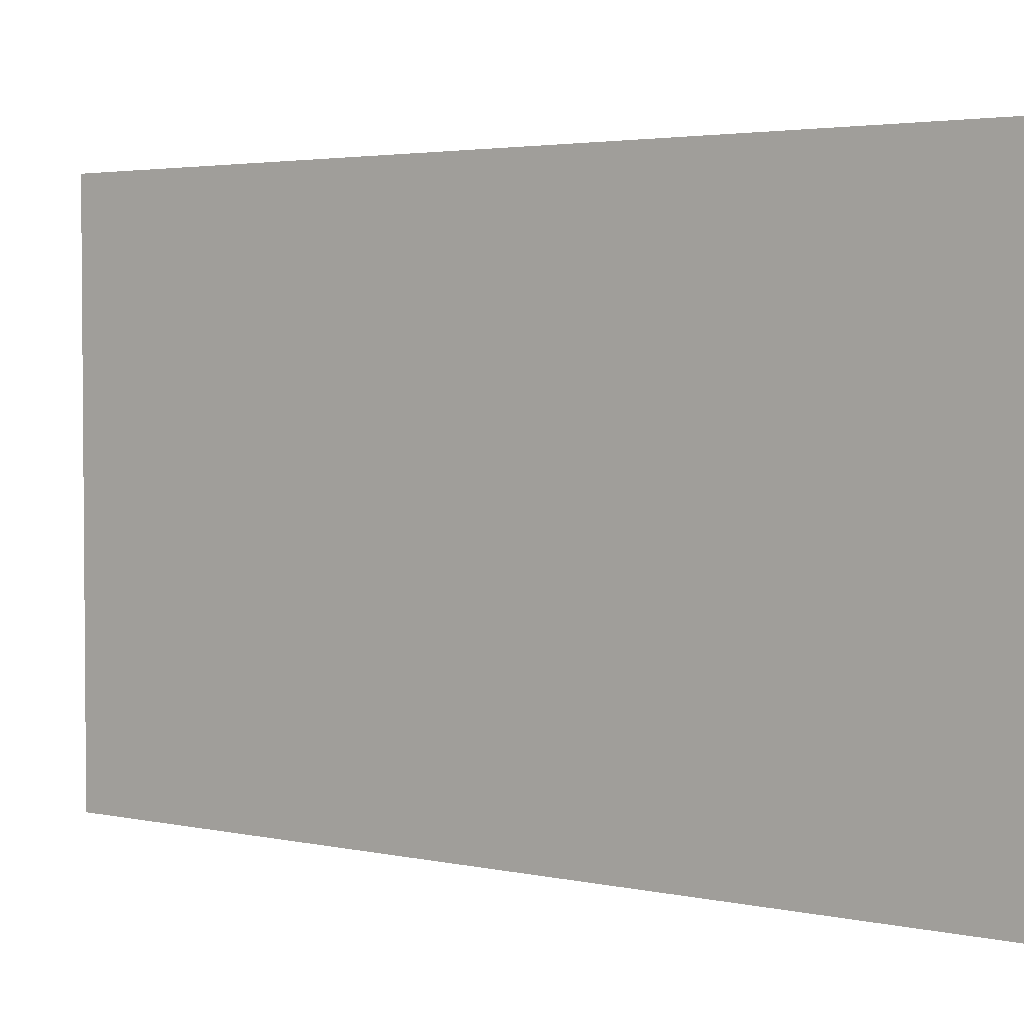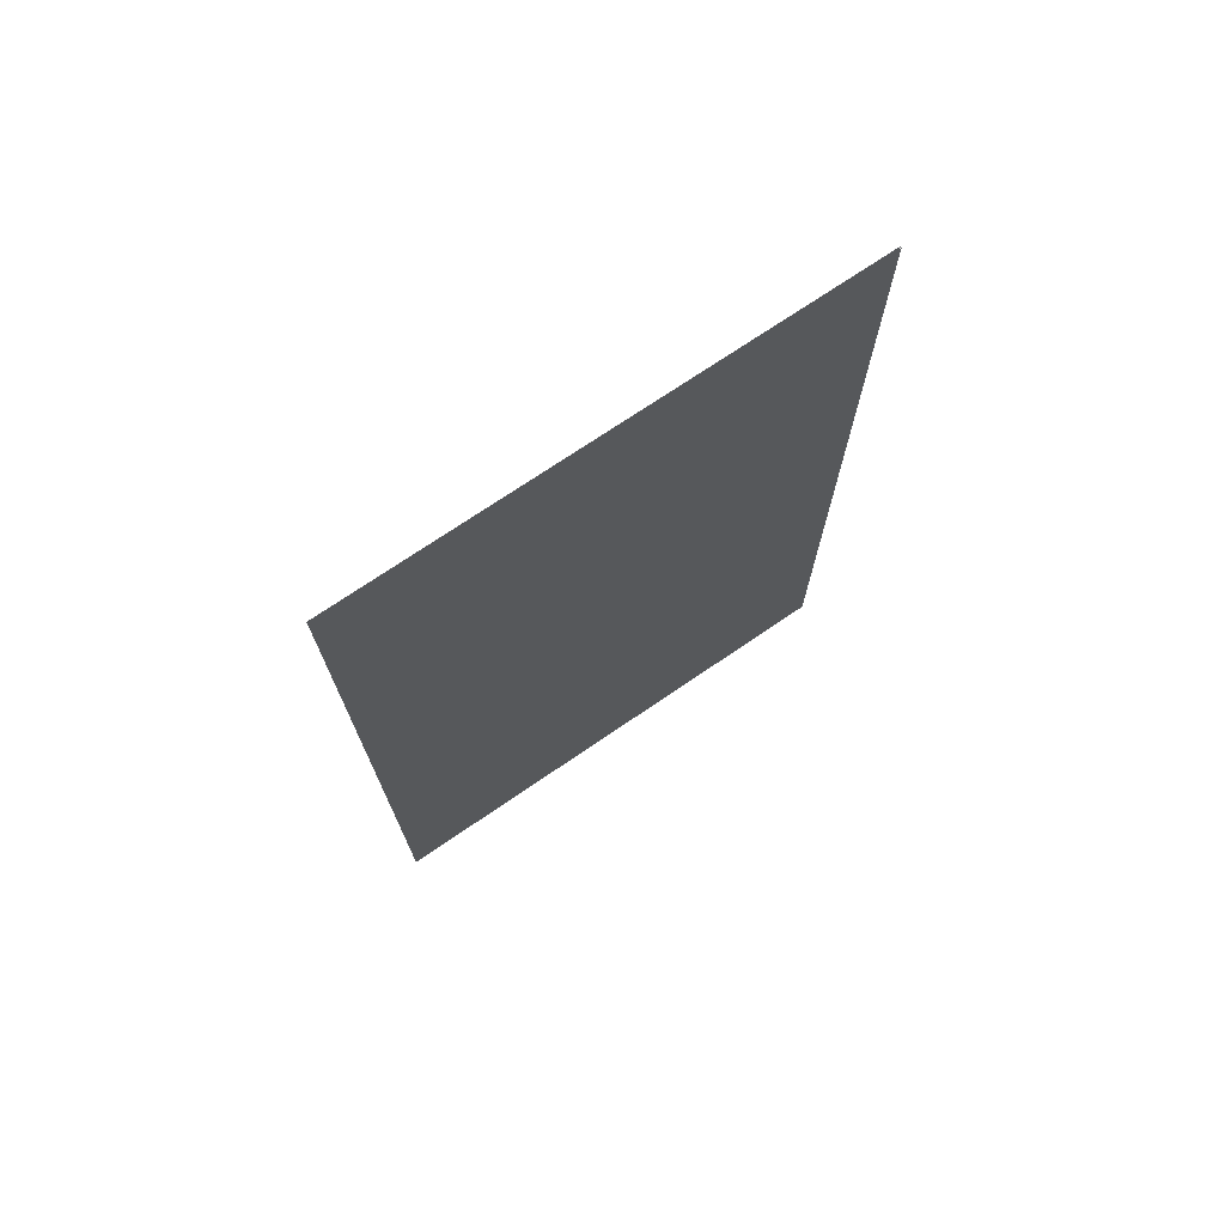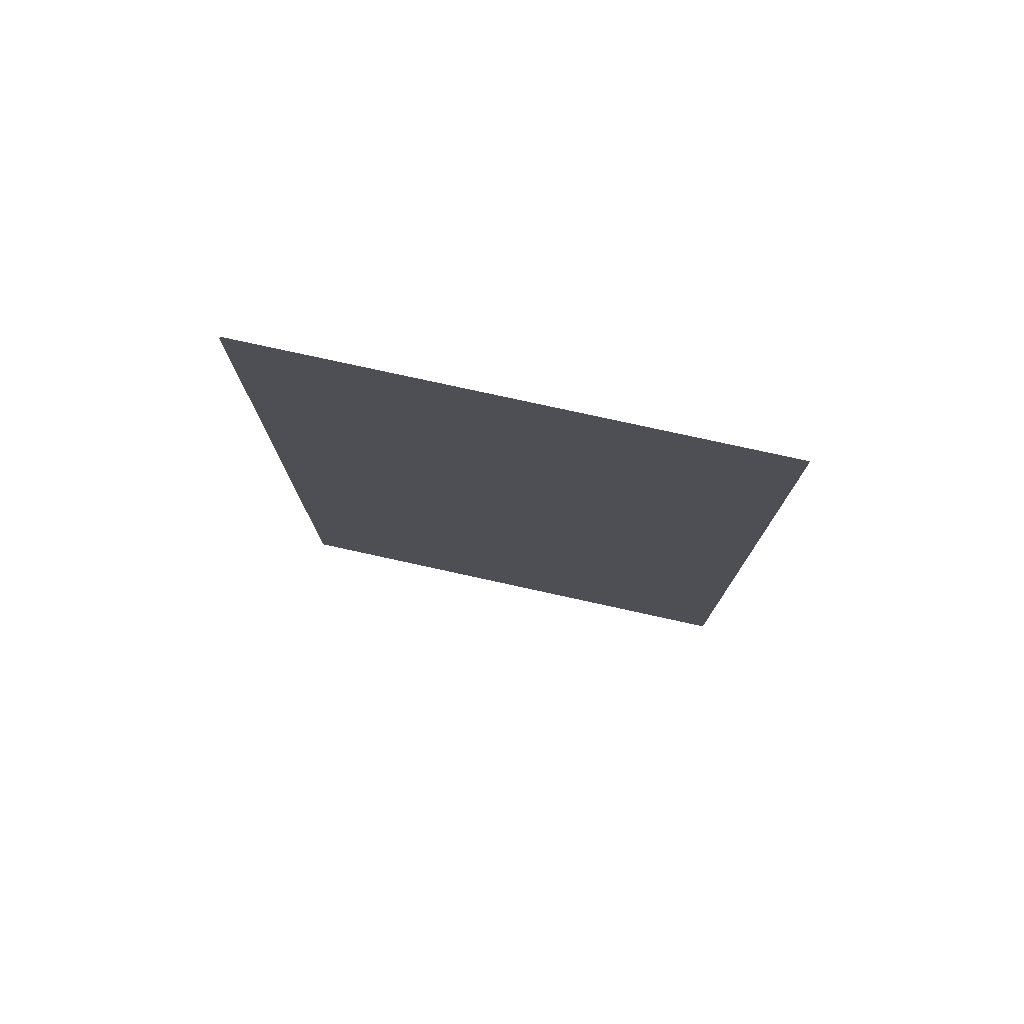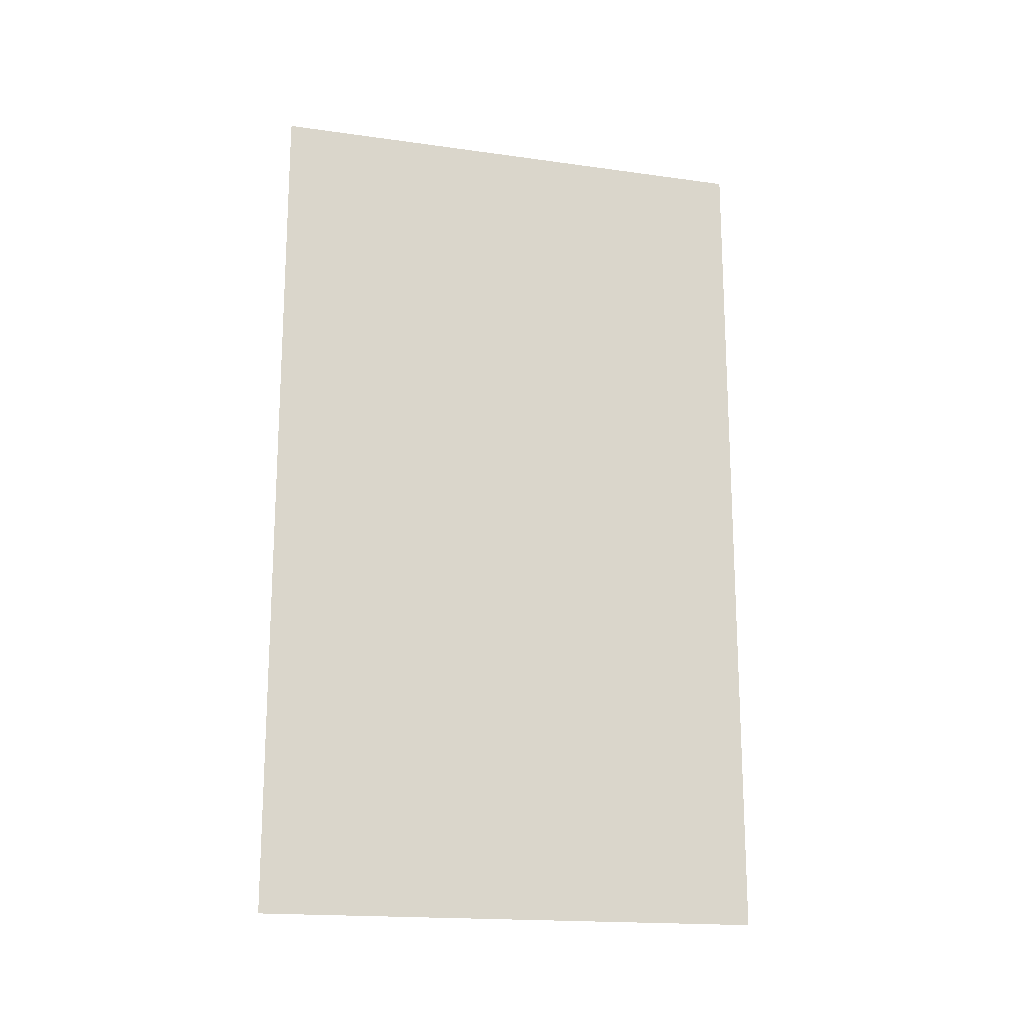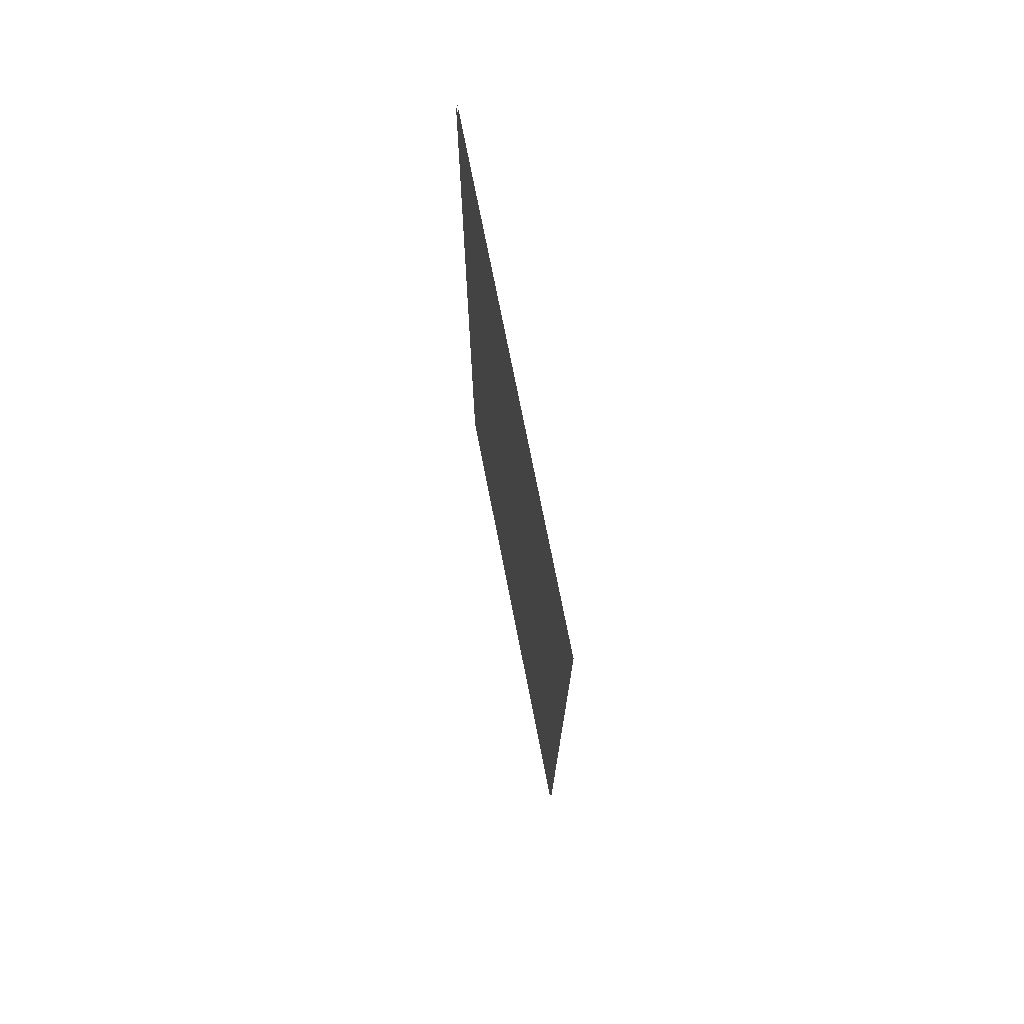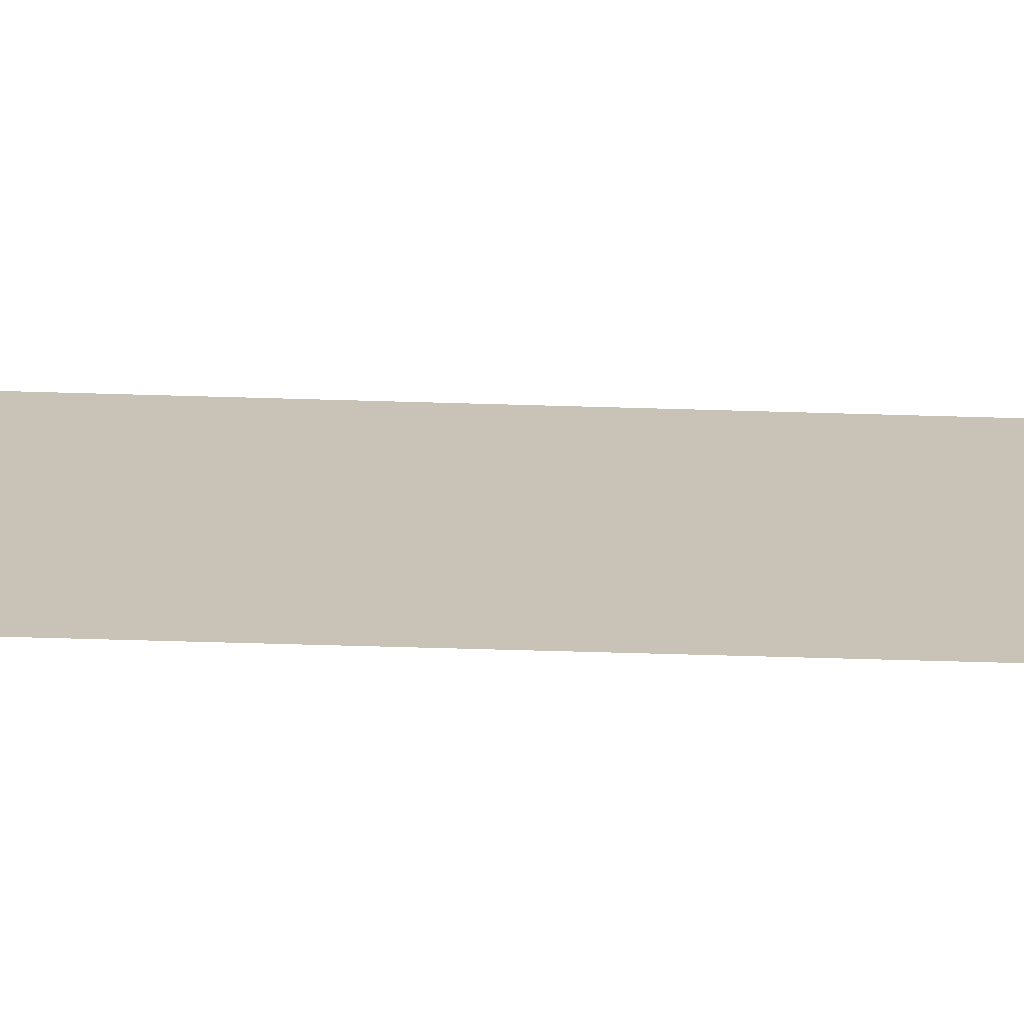
<metadata>
{"format":"obj","ext":"obj","renderer":"f3d","projection":"perspective","resolution":1024,"background":"white","views":[{"elev":3.0,"azim":-52.6,"up":"+Z"},{"elev":72.4,"azim":55.7,"up":"+Y"},{"elev":77.2,"azim":-77.6,"up":"+Y"},{"elev":-17.7,"azim":-105.4,"up":"+Y"},{"elev":73.6,"azim":168.9,"up":"+Y"},{"elev":-70.7,"azim":-91.6,"up":"+Z"}]}
</metadata>
<code>
g NPCShare_Prop_CookingOrder_01
v 0.000147 0 0.01395
v 0.000147 0 0.0279
v 0.000147 0.01567 0.0279
v 0.000147 0.01567 0.01395
v 0.000147 0 0
v 0.000147 0.03135 0.0279
v 0.000147 0.01567 0
v 0.000147 0 -0.01395
v 0.000147 0.03135 0.01395
v 0.000147 0.04702 0.0279
v 0.000147 0.01567 -0.01395
v 0.000147 0 -0.0279
v 0.000147 0.01567 -0.0279
v 0.000147 0.04702 0.01395
v 0.000147 0.0627 0.0279
v 0.000147 0.03135 0
v 0.000147 0.03135 -0.01395
v 0.000147 0.03135 -0.0279
v 0.000147 0.0627 0.01395
v 0.000147 0.07837 0.0279
v 0.000147 0.04702 0
v 0.000147 0.04702 -0.01395
v 0.000147 0.04702 -0.0279
v 0.000147 0.07837 0.01395
v 0.000147 0.09404 0.0279
v 0.000147 0.09404 0.01395
v 0.000147 0.0627 0
v 0.000147 0.0627 -0.01395
v 0.000147 0.0627 -0.0279
v 0.000147 0.07837 0
v 0.000147 0.09404 0
v 0.000147 0.07837 -0.01395
v 0.000147 0.07837 -0.0279
v 0.000147 0.09404 -0.01395
v 0.000147 0.09404 -0.0279
v -1.788e-09 0 0.01395
v -1.788e-09 0.01567 0.0279
v -1.788e-09 0 0.0279
v -1.788e-09 0.01567 0.01395
v -1.788e-09 0 0
v -1.788e-09 0.03135 0.0279
v -1.788e-09 0.01567 0
v -1.788e-09 0 -0.01395
v -1.788e-09 0.03135 0.01395
v -1.788e-09 0.04702 0.0279
v -1.788e-09 0.01567 -0.01395
v -1.788e-09 0 -0.0279
v -1.788e-09 0.01567 -0.0279
v -1.788e-09 0.04702 0.01395
v -1.788e-09 0.0627 0.0279
v -1.788e-09 0.03135 0
v -1.788e-09 0.03135 -0.01395
v -1.788e-09 0.03135 -0.0279
v -1.788e-09 0.0627 0.01395
v -1.788e-09 0.07837 0.0279
v -1.788e-09 0.04702 0
v -1.788e-09 0.04702 -0.01395
v -1.788e-09 0.04702 -0.0279
v -1.788e-09 0.07837 0.01395
v -1.788e-09 0.09404 0.0279
v -1.788e-09 0.09404 0.01395
v -1.788e-09 0.0627 0
v -1.788e-09 0.0627 -0.01395
v -1.788e-09 0.0627 -0.0279
v -1.788e-09 0.07837 0
v -1.788e-09 0.09404 0
v -1.788e-09 0.07837 -0.01395
v -1.788e-09 0.07837 -0.0279
v -1.788e-09 0.09404 -0.01395
v -1.788e-09 0.09404 -0.0279
g NPCShare_Prop_CookingOrder_01_0
f 3 2 1
f 4 3 1
f 4 1 5
f 6 3 4
f 7 4 5
f 7 5 8
f 9 6 4
f 9 4 7
f 10 6 9
f 11 7 8
f 11 8 12
f 13 11 12
f 14 10 9
f 15 10 14
f 16 9 7
f 16 7 11
f 14 9 16
f 17 11 13
f 17 16 11
f 18 17 13
f 19 15 14
f 20 15 19
f 21 14 16
f 21 16 17
f 19 14 21
f 22 17 18
f 22 21 17
f 23 22 18
f 24 20 19
f 25 20 24
f 26 25 24
f 27 19 21
f 27 21 22
f 24 19 27
f 28 22 23
f 28 27 22
f 29 28 23
f 26 24 30
f 30 24 27
f 30 27 28
f 31 26 30
f 32 28 29
f 32 30 28
f 31 30 32
f 33 32 29
f 34 31 32
f 34 32 33
f 35 34 33
f 38 37 36
f 37 39 36
f 36 39 40
f 37 41 39
f 39 42 40
f 40 42 43
f 41 44 39
f 39 44 42
f 41 45 44
f 42 46 43
f 43 46 47
f 46 48 47
f 45 49 44
f 45 50 49
f 44 51 42
f 42 51 46
f 44 49 51
f 46 52 48
f 51 52 46
f 52 53 48
f 50 54 49
f 50 55 54
f 49 56 51
f 51 56 52
f 49 54 56
f 52 57 53
f 56 57 52
f 57 58 53
f 55 59 54
f 55 60 59
f 60 61 59
f 54 62 56
f 56 62 57
f 54 59 62
f 57 63 58
f 62 63 57
f 63 64 58
f 59 61 65
f 59 65 62
f 62 65 63
f 61 66 65
f 63 67 64
f 65 67 63
f 65 66 67
f 67 68 64
f 66 69 67
f 67 69 68
f 69 70 68

</code>
